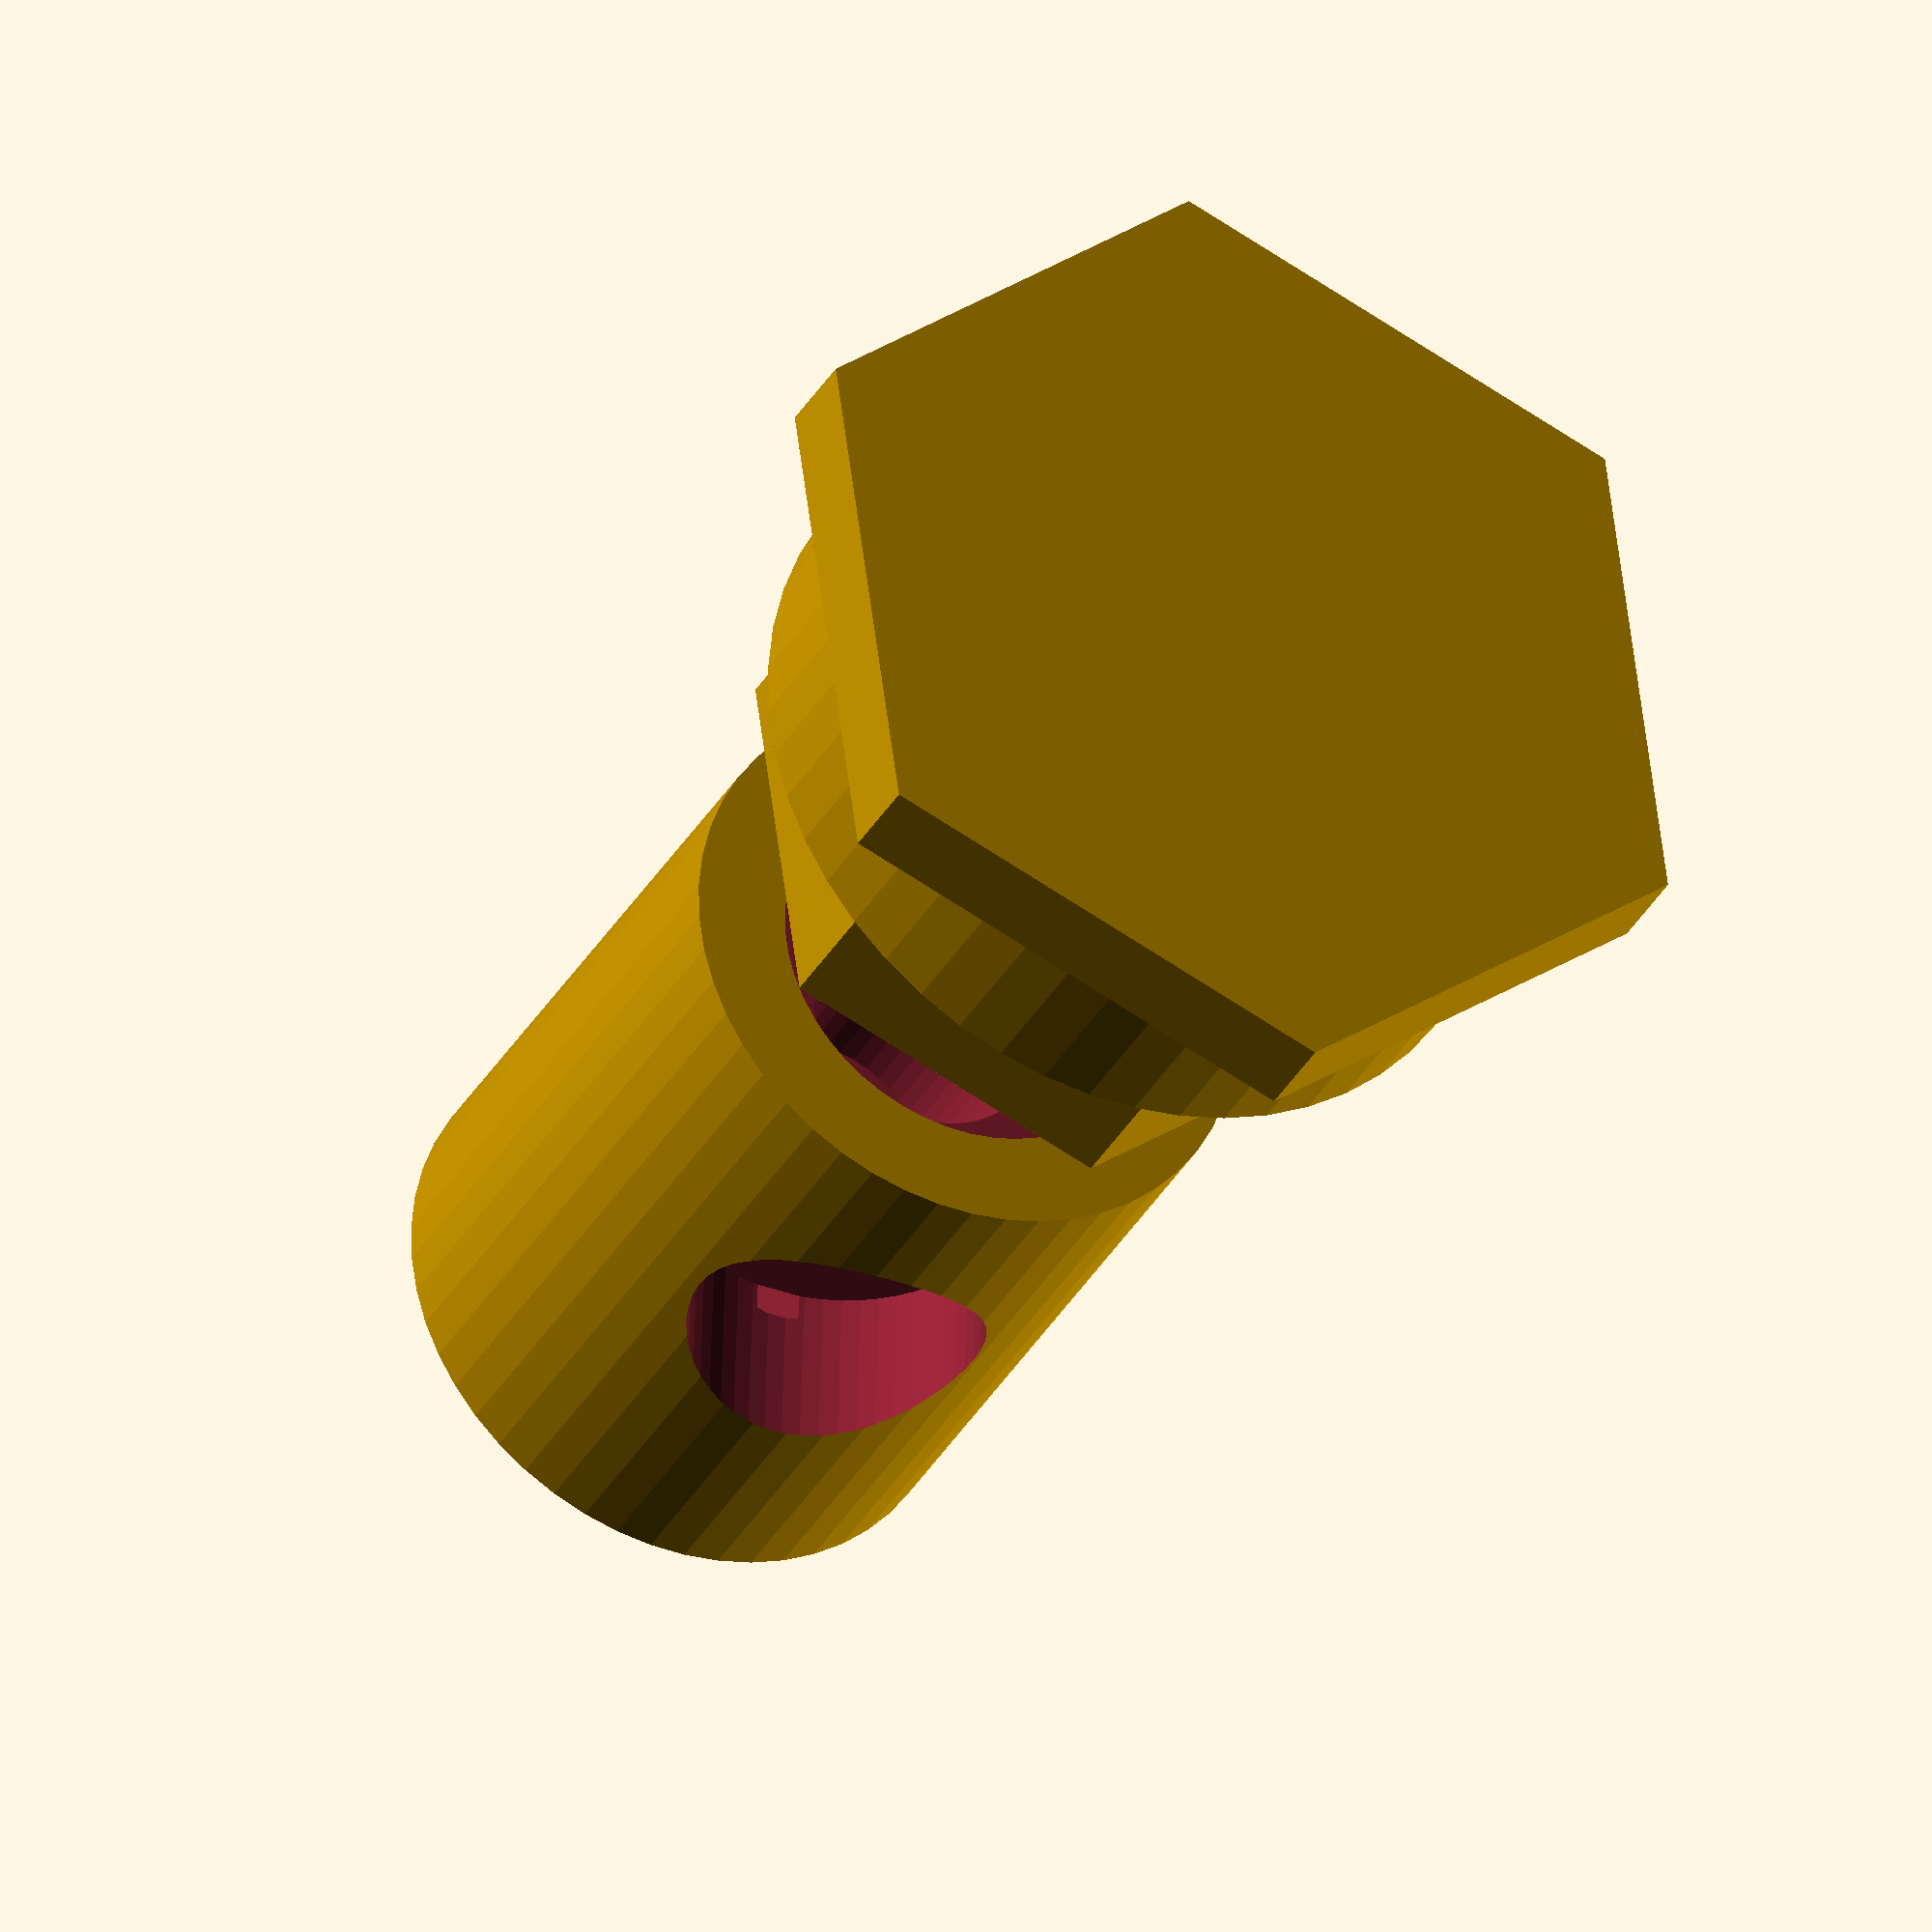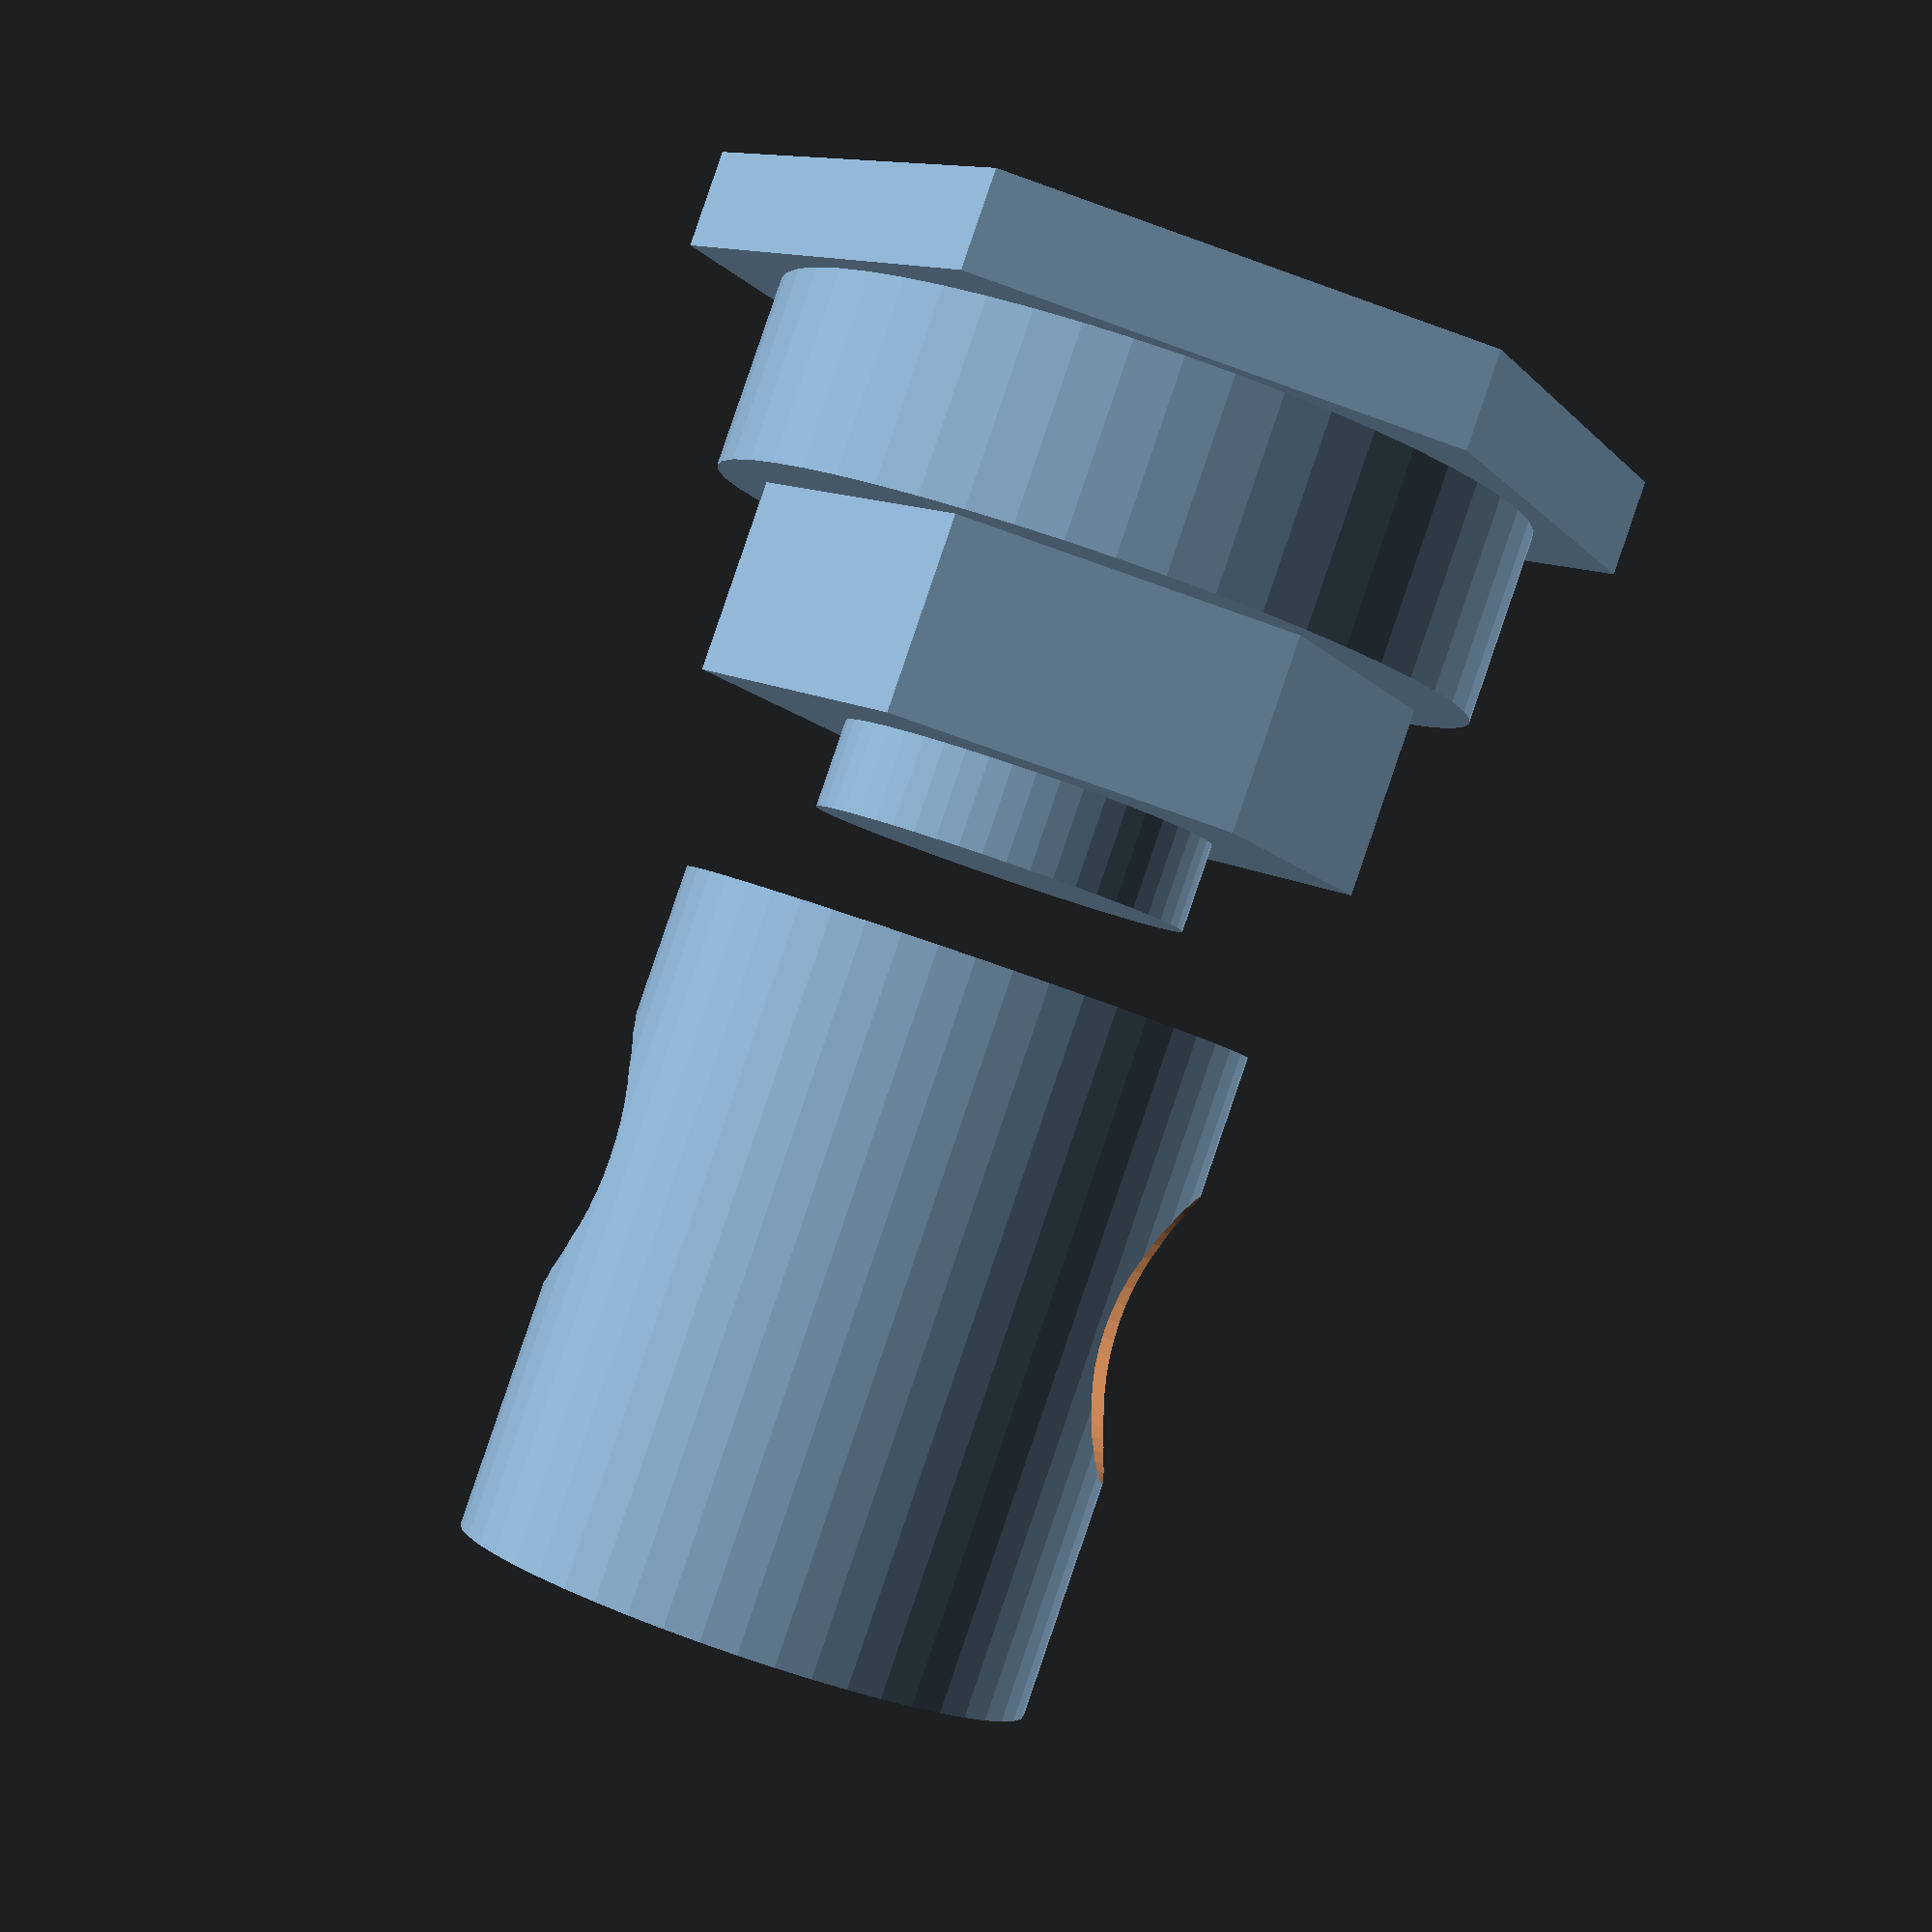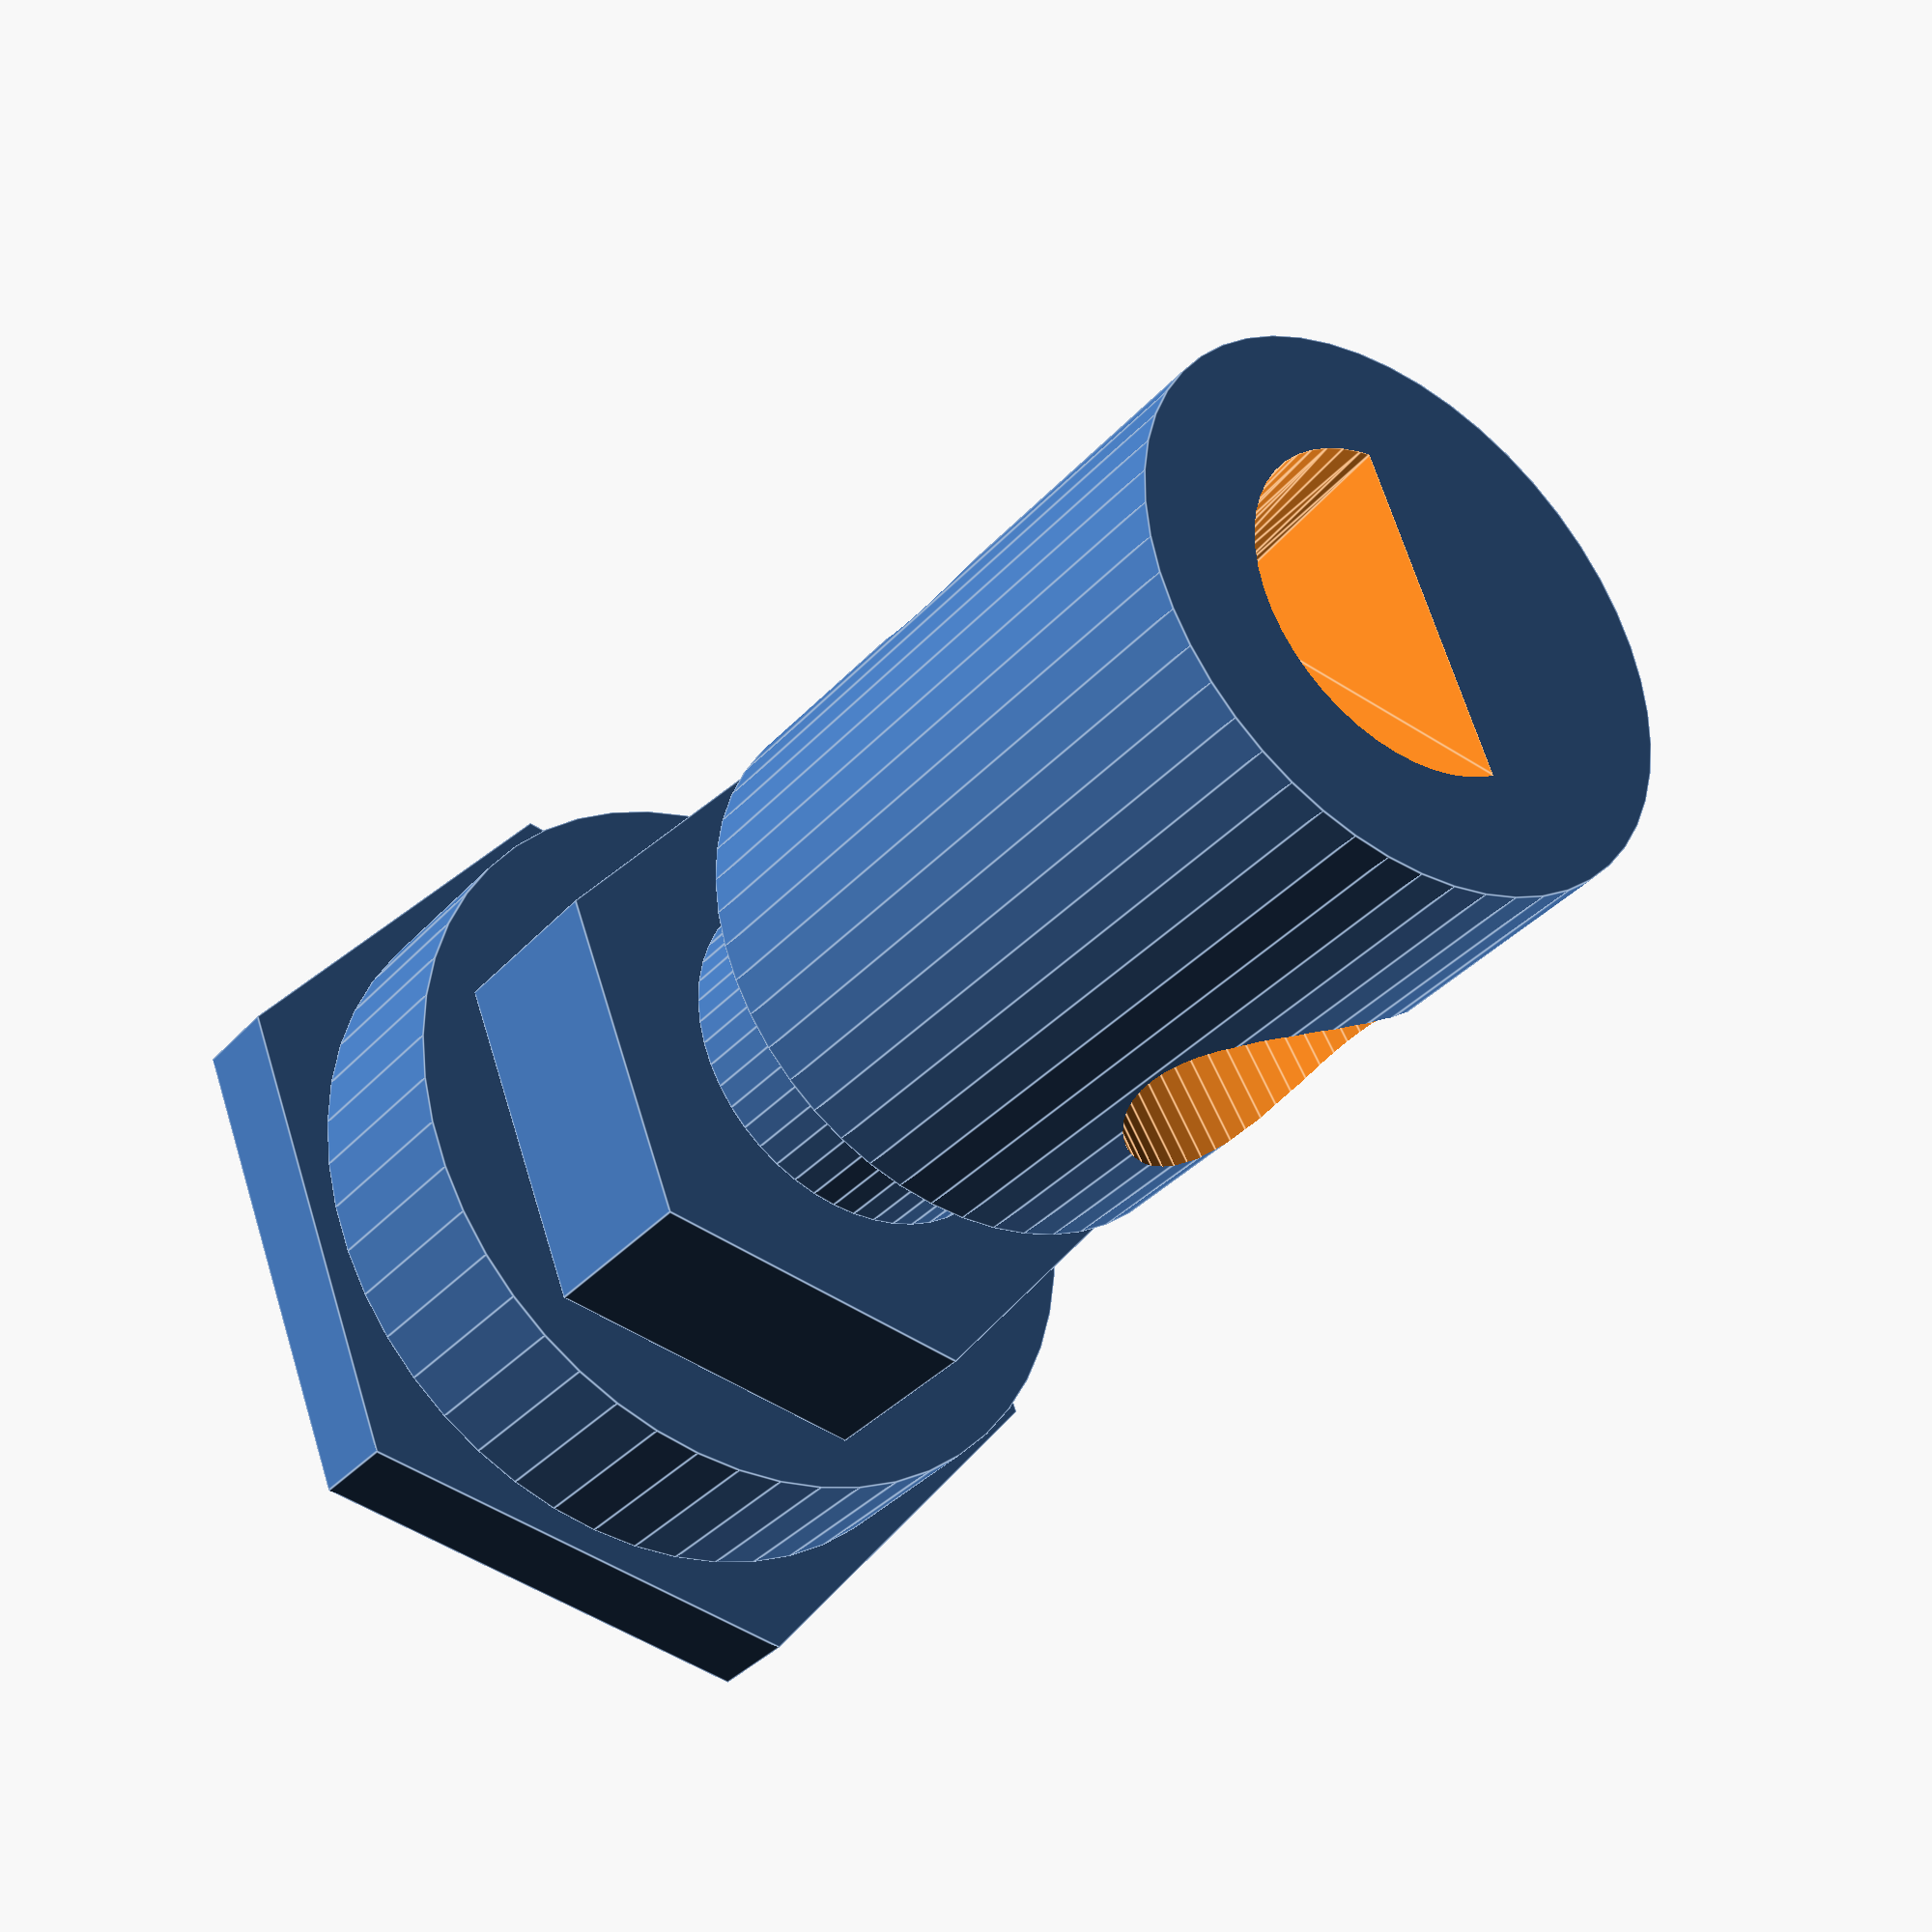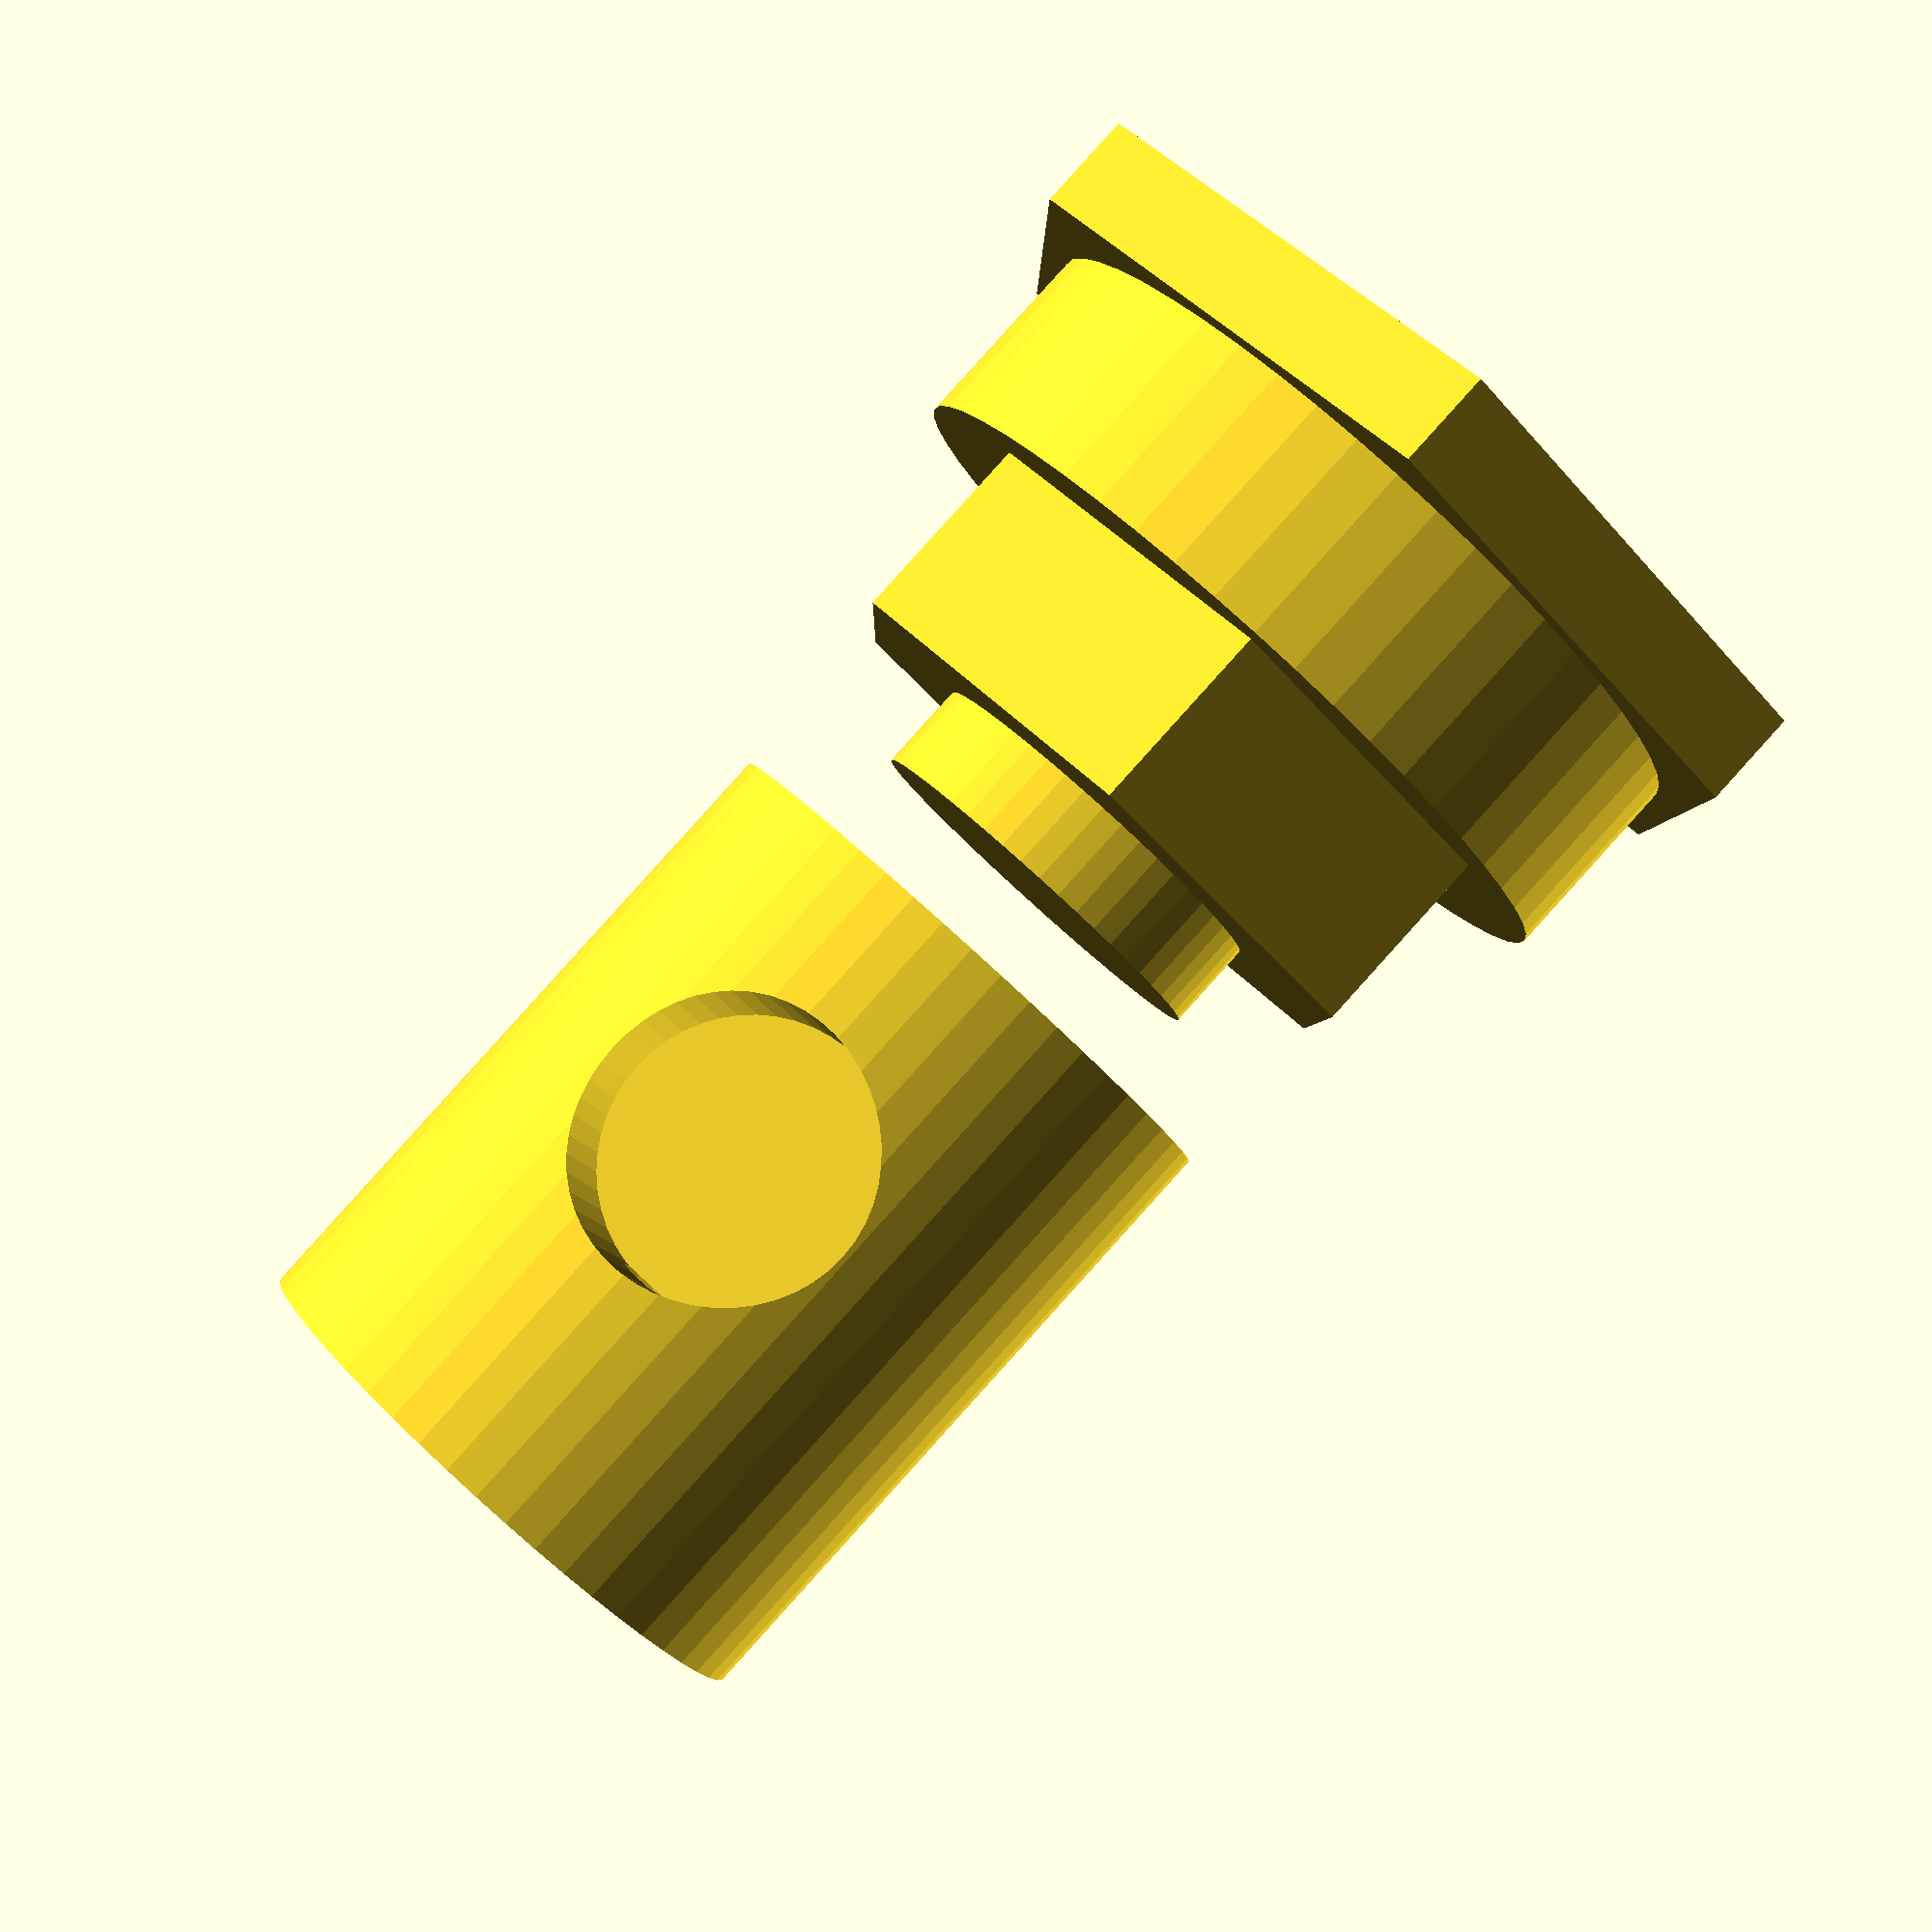
<openscad>
$fn = 50;

MAG_DIAMETER = 6.1;
MAG_HEIGHT = 2;

ASSEMBLY_WIDTH = 22; // width of the assembly up to the flange

SENSOR_OFFSET = 8; // where the midpoint of the sensor will sit
SENSOR_HOLE_DIAMETER = 5;
SENSOR_WIDTH = 4;  // physical outer dimensions of the sensor
SENSOR_HEIGHT = 3;

SENSOR_HOLDER_DIAMETER = 14;
SENSOR_HOLDER_FLANGE_DIAMETER = 20; // bit outside the base
BASE_HOLE_DIAMETER = 16.1;
BASE_INTERFERENCE_WIDTH = 4;

HOLDER_OVERLAP = 2;
OVERLAP_DIAMETER = 8;

MAG_HOLDER_DIAMETER = 12;
MAG_HOLDER_LENGTH = 14;
MAG_ROTATION_OFFSET = 80;

POT_SHAFT_HEIGHT = 5;
POT_SHAFT_DIAMETER = 6.4;
POT_SHAFT_RECESS = 2.6;


module copy_mirror(vec=[0,1,0]) 
{ 
    children(); 
    mirror(vec) children(); 
}

module pot_shaft_hole() {

    radius = POT_SHAFT_DIAMETER / 2;
    width = POT_SHAFT_DIAMETER - POT_SHAFT_RECESS;

    translate([0,0,POT_SHAFT_HEIGHT])
    rotate([180,0,0])
    linear_extrude(height = POT_SHAFT_HEIGHT, scale = 1.1) 
    intersection() {
        circle(radius);
        translate([-radius, -radius]) square([POT_SHAFT_DIAMETER, width]);
    }

}

module mag_holder() {

    difference() {
        cylinder(d = MAG_HOLDER_DIAMETER, h = MAG_HOLDER_LENGTH);
        translate([0, 0, -0.01])
        pot_shaft_hole();

        // holes for magnets
        rotate([0, 0, MAG_ROTATION_OFFSET])
        copy_mirror()
        translate([0, MAG_DIAMETER, SENSOR_OFFSET]) 
        rotate([90, 0, 0]) 
        cylinder(d = MAG_DIAMETER, h = (MAG_HOLDER_DIAMETER - SENSOR_HOLE_DIAMETER) /2 );

        translate([0, 0, MAG_HOLDER_LENGTH + 0.01])
        rotate([0, 180, 0])
        cylinder(d = SENSOR_HOLE_DIAMETER, h = MAG_HOLDER_LENGTH - SENSOR_OFFSET + (SENSOR_HEIGHT /2 ));

        translate([0, 0, MAG_HOLDER_LENGTH + 0.01])
        rotate([0, 180, 0])
        cylinder(d = OVERLAP_DIAMETER + 0.15, h = HOLDER_OVERLAP + 0.15);

    }
    
}


module sensor_holder() {
    overlap = HOLDER_OVERLAP - 0.15;
    main_width = ASSEMBLY_WIDTH - MAG_HOLDER_LENGTH - BASE_INTERFERENCE_WIDTH;
    cylinder(d = OVERLAP_DIAMETER - 0.15, h = overlap);
    translate([0, 0, overlap])
    cylinder(d = SENSOR_HOLDER_DIAMETER, h = main_width, $fn = 6);
    translate([0, 0, overlap + main_width])
    cylinder(d = BASE_HOLE_DIAMETER, h = BASE_INTERFERENCE_WIDTH);
    translate([0, 0, overlap + main_width + BASE_INTERFERENCE_WIDTH])
    cylinder(d = SENSOR_HOLDER_FLANGE_DIAMETER, h = 2, $fn = 6);

}

mag_holder();
translate([0, 0, MAG_HOLDER_LENGTH + HOLDER_OVERLAP]) 
sensor_holder();













</openscad>
<views>
elev=212.9 azim=81.9 roll=204.6 proj=o view=wireframe
elev=91.4 azim=354.7 roll=341.1 proj=p view=solid
elev=215.1 azim=291.3 roll=35.4 proj=p view=edges
elev=93.1 azim=269.2 roll=317.9 proj=p view=wireframe
</views>
